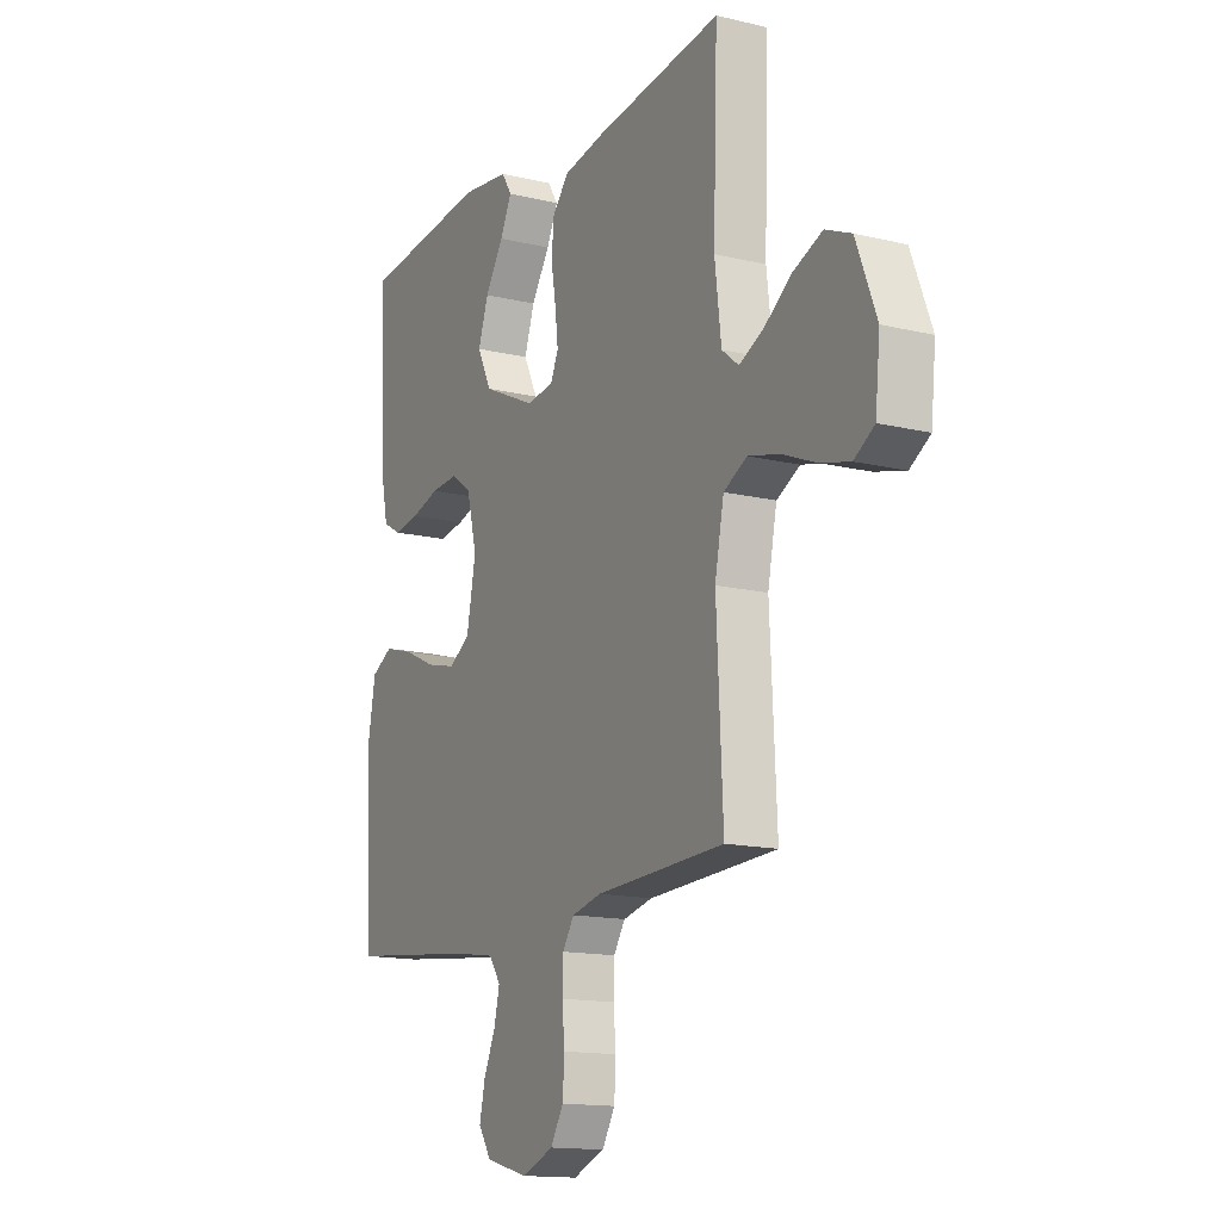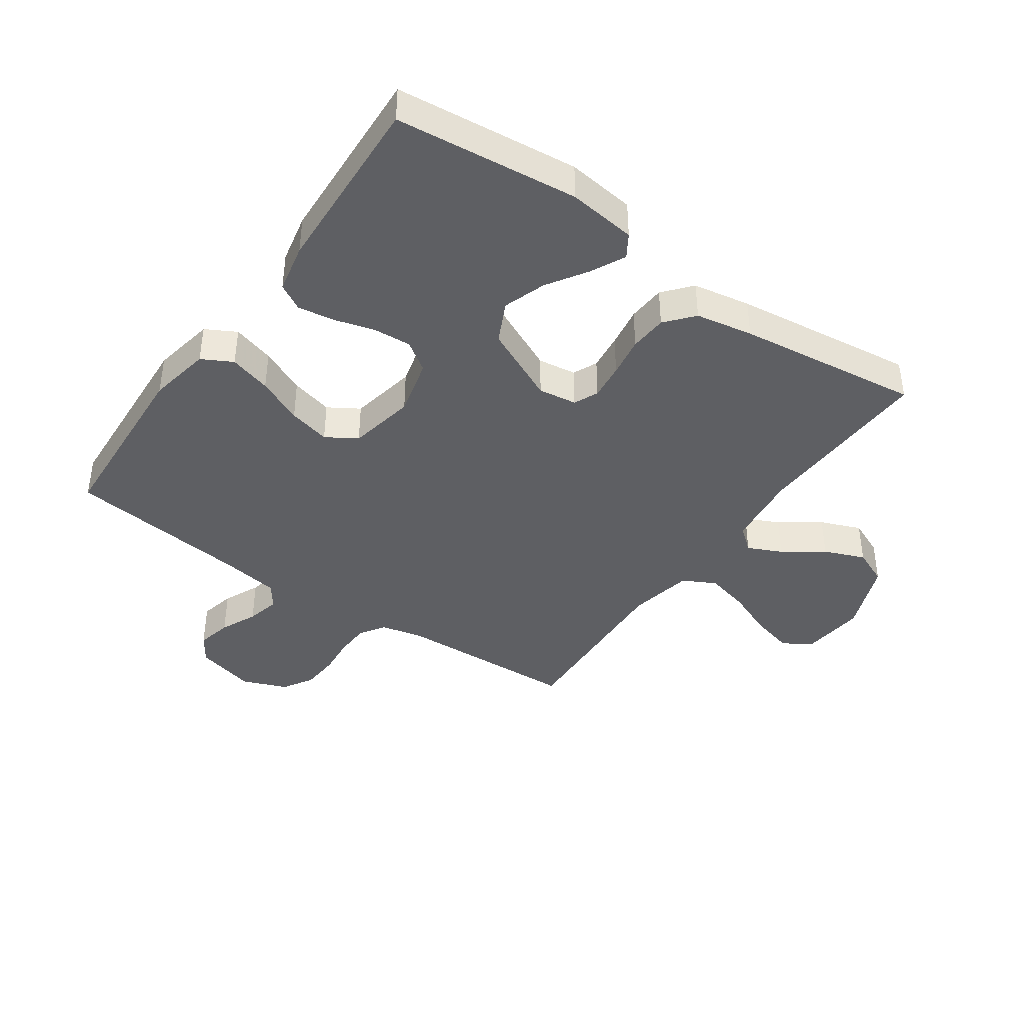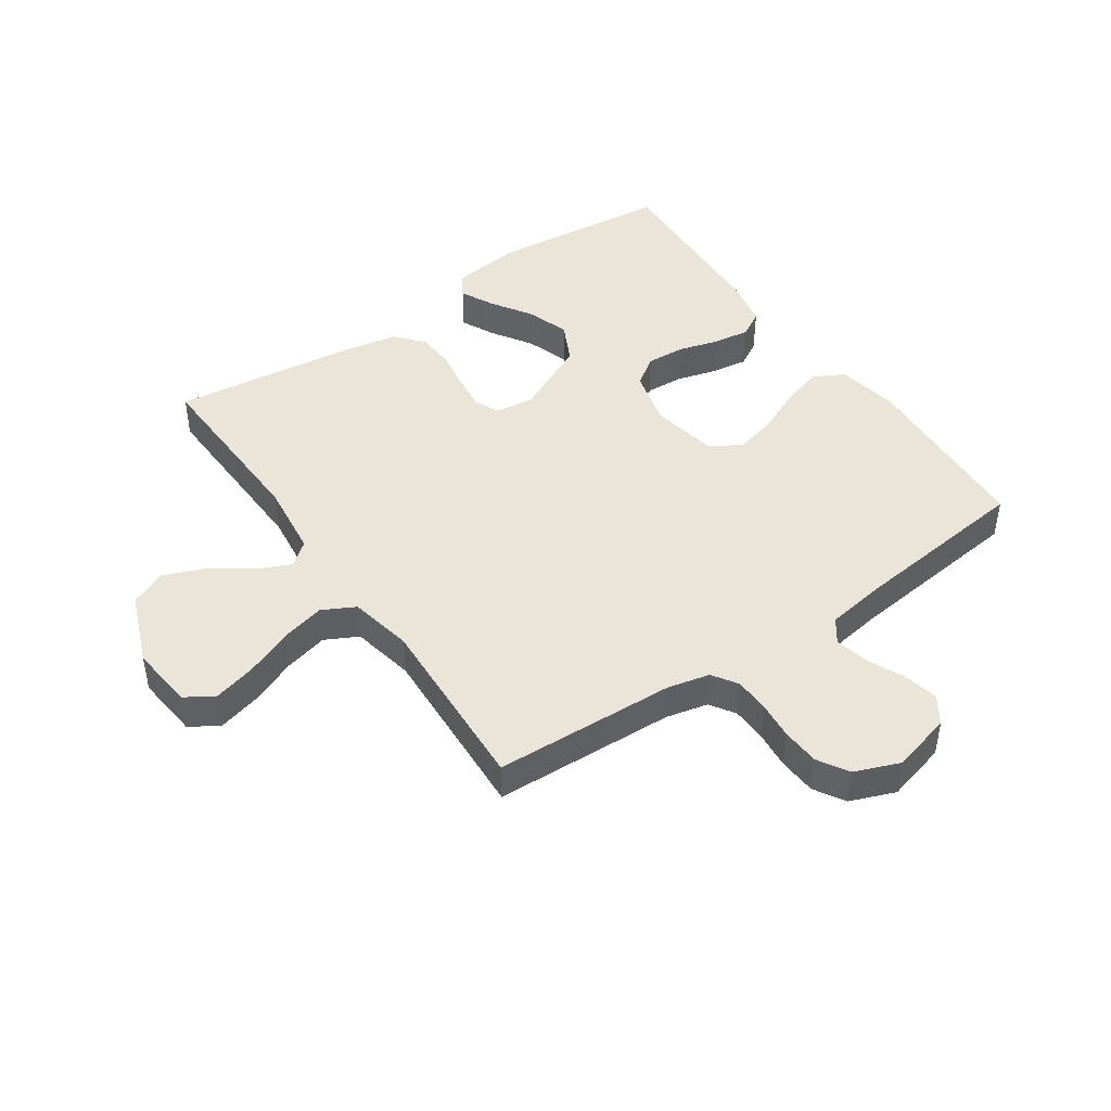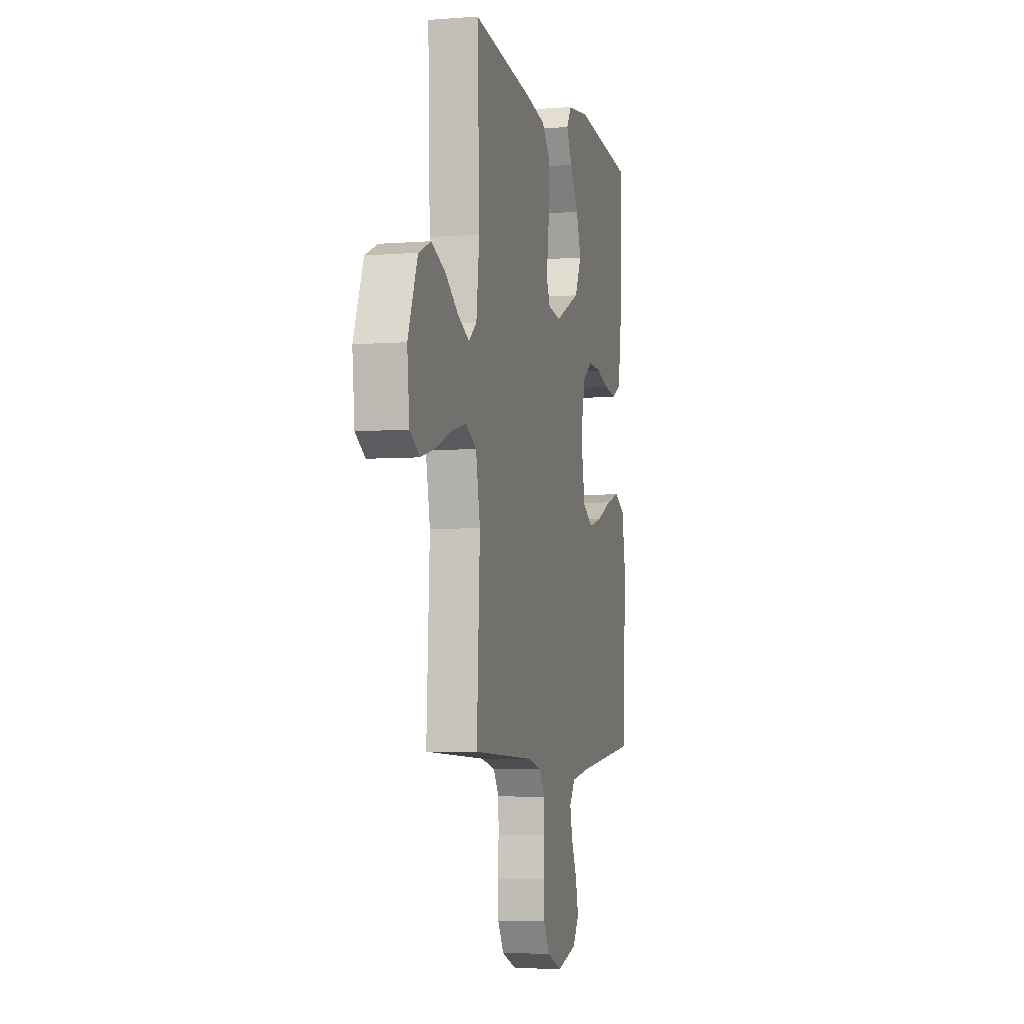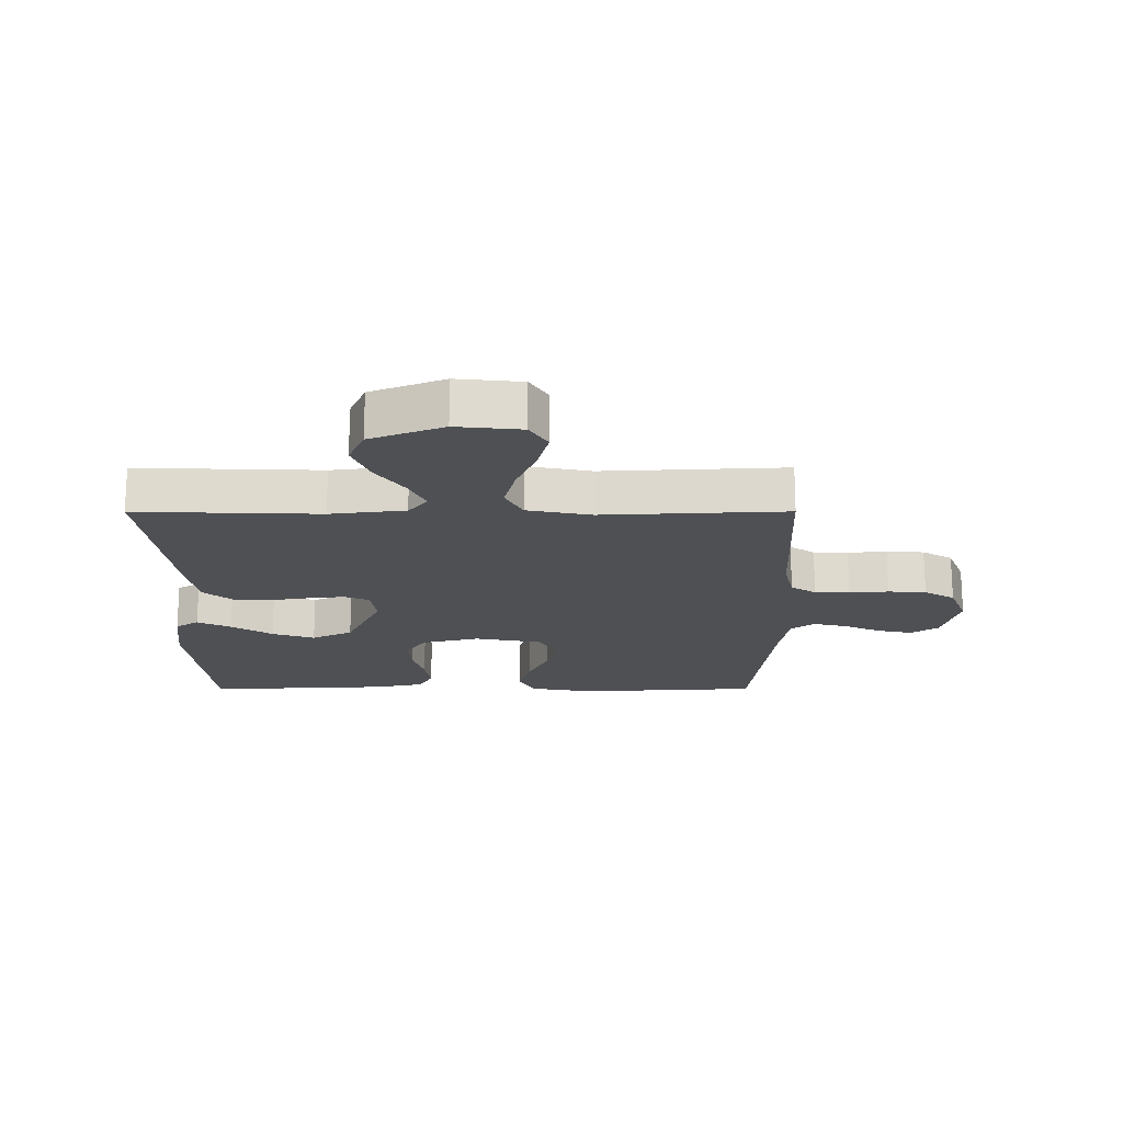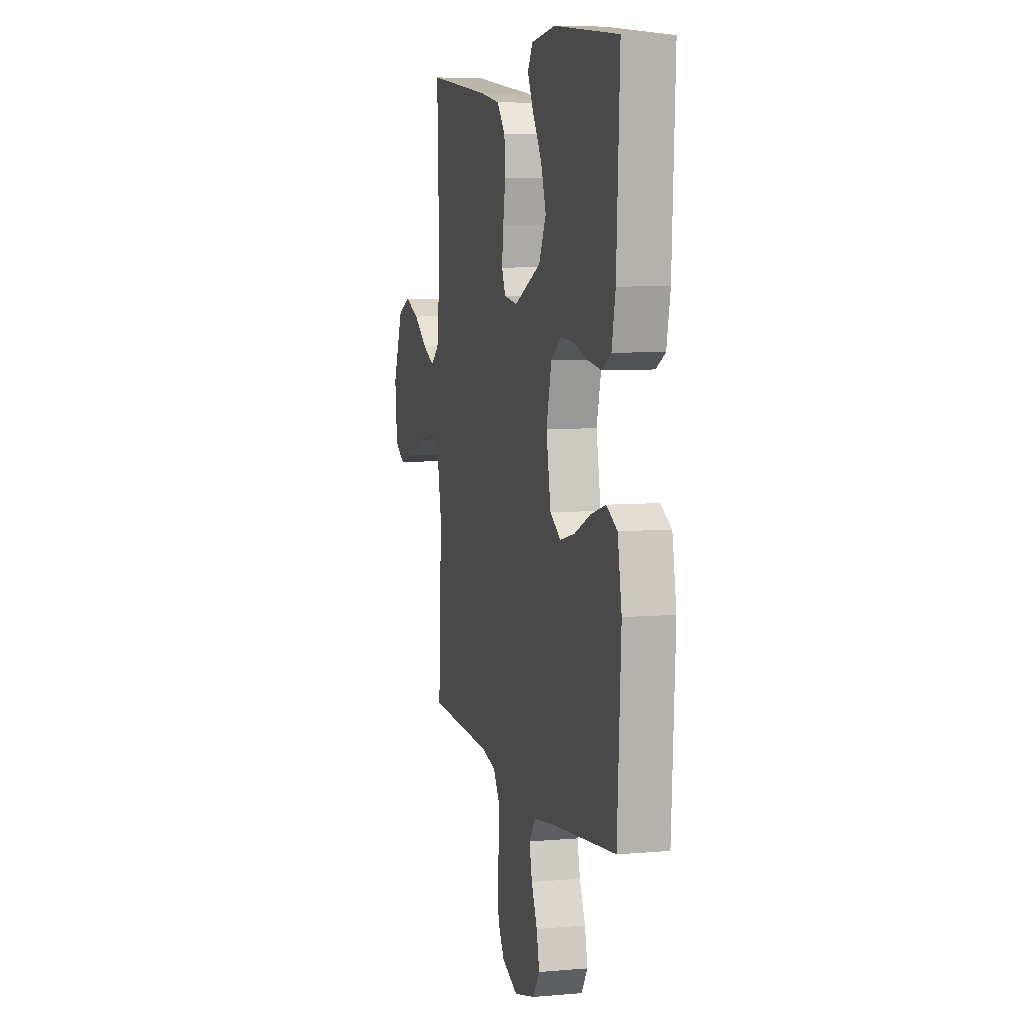
<metadata>
{"format":"obj","ext":"obj","renderer":"f3d","projection":"perspective","resolution":1024,"background":"white","views":[{"elev":-14.6,"azim":62.4,"up":"+Z"},{"elev":-40.8,"azim":-35.0,"up":"+Y"},{"elev":45.3,"azim":145.5,"up":"+Y"},{"elev":-4.9,"azim":103.8,"up":"+Z"},{"elev":-18.5,"azim":90.1,"up":"+Y"},{"elev":6.8,"azim":-104.3,"up":"+Z"}]}
</metadata>
<code>
v -0.5 0.07 -0.5
v -0.517 0.07 -0.2
v -0.498 0.07 -0.097
v -0.448 0.07 -0.07
v -0.379 0.07 -0.09
v -0.304 0.07 -0.124
v -0.235 0.07 -0.141
v -0.185 0.07 -0.11
v -0.164 0.07 0
v -0.188 0.07 0.094
v -0.236 0.07 0.127
v -0.299 0.07 0.123
v -0.365 0.07 0.104
v -0.425 0.07 0.095
v -0.468 0.07 0.119
v -0.485 0.07 0.2
v -0.5 0.07 0.5
v -0.2 0.07 0.531
v -0.088 0.07 0.517
v -0.064 0.07 0.479
v -0.091 0.07 0.424
v -0.134 0.07 0.357
v -0.158 0.07 0.287
v -0.125 0.07 0.22
v 0 0.07 0.162
v 0.063 0.07 0.171
v 0.081 0.07 0.211
v 0.074 0.07 0.271
v 0.063 0.07 0.337
v 0.067 0.07 0.399
v 0.106 0.07 0.445
v 0.2 0.07 0.462
v 0.5 0.07 0.5
v 0.49 0.07 0.2
v 0.505 0.07 0.077
v 0.544 0.07 0.046
v 0.6 0.07 0.072
v 0.665 0.07 0.118
v 0.732 0.07 0.145
v 0.792 0.07 0.119
v 0.839 0.07 0
v 0.828 0.07 -0.106
v 0.781 0.07 -0.135
v 0.711 0.07 -0.117
v 0.633 0.07 -0.085
v 0.56 0.07 -0.067
v 0.506 0.07 -0.095
v 0.485 0.07 -0.2
v 0.5 0.07 -0.5
v 0.2 0.07 -0.513
v 0.131 0.07 -0.529
v 0.104 0.07 -0.57
v 0.102 0.07 -0.627
v 0.108 0.07 -0.691
v 0.104 0.07 -0.753
v 0.074 0.07 -0.803
v 0 0.07 -0.832
v -0.099 0.07 -0.806
v -0.129 0.07 -0.761
v -0.116 0.07 -0.703
v -0.089 0.07 -0.643
v -0.076 0.07 -0.588
v -0.104 0.07 -0.549
v -0.2 0.07 -0.534
v -0.5 0 -0.5
v -0.517 0 -0.2
v -0.498 0 -0.097
v -0.448 0 -0.07
v -0.379 0 -0.09
v -0.304 0 -0.124
v -0.235 0 -0.141
v -0.185 0 -0.11
v -0.164 0 0
v -0.188 0 0.094
v -0.236 0 0.127
v -0.299 0 0.123
v -0.365 0 0.104
v -0.425 0 0.095
v -0.468 0 0.119
v -0.485 0 0.2
v -0.5 0 0.5
v -0.2 0 0.531
v -0.088 0 0.517
v -0.064 0 0.479
v -0.091 0 0.424
v -0.134 0 0.357
v -0.158 0 0.287
v -0.125 0 0.22
v 0 0 0.162
v 0.063 0 0.171
v 0.081 0 0.211
v 0.074 0 0.271
v 0.063 0 0.337
v 0.067 0 0.399
v 0.106 0 0.445
v 0.2 0 0.462
v 0.5 0 0.5
v 0.49 0 0.2
v 0.505 0 0.077
v 0.544 0 0.046
v 0.6 0 0.072
v 0.665 0 0.118
v 0.732 0 0.145
v 0.792 0 0.119
v 0.839 0 0
v 0.828 0 -0.106
v 0.781 0 -0.135
v 0.711 0 -0.117
v 0.633 0 -0.085
v 0.56 0 -0.067
v 0.506 0 -0.095
v 0.485 0 -0.2
v 0.5 0 -0.5
v 0.2 0 -0.513
v 0.131 0 -0.529
v 0.104 0 -0.57
v 0.102 0 -0.627
v 0.108 0 -0.691
v 0.104 0 -0.753
v 0.074 0 -0.803
v 0 0 -0.832
v -0.099 0 -0.806
v -0.129 0 -0.761
v -0.116 0 -0.703
v -0.089 0 -0.643
v -0.076 0 -0.588
v -0.104 0 -0.549
v -0.2 0 -0.534
f 59 60 61
f 58 59 61
f 57 58 61
f 56 57 61
f 55 56 61
f 54 55 61
f 53 54 61
f 52 53 61 62
f 51 52 62 63
f 48 49 50
f 51 63 64
f 50 51 64
f 48 50 64
f 47 48 64
f 43 44 45
f 42 43 45
f 41 42 45
f 40 41 45
f 39 40 45
f 38 39 45
f 37 38 45
f 36 37 45 46
f 35 36 46 47
f 32 33 34
f 31 32 34
f 30 31 34
f 29 30 34
f 28 29 34
f 34 35 47
f 28 34 47
f 27 28 47
f 20 21 22
f 19 20 22
f 18 19 22
f 17 18 22
f 16 17 22
f 15 16 22
f 14 15 22
f 13 14 22
f 12 13 22
f 11 12 22 23
f 10 11 23 24
f 4 5 6
f 3 4 6
f 2 3 6
f 1 2 6
f 64 1 6
f 64 6 7
f 26 27 47 64
f 25 26 64
f 9 10 24 25
f 8 9 25 64
f 7 8 64
f 125 124 123
f 125 123 122
f 125 122 121
f 125 121 120
f 125 120 119
f 125 119 118
f 125 118 117
f 126 125 117 116
f 127 126 116 115
f 114 113 112
f 128 127 115
f 128 115 114
f 128 114 112
f 128 112 111
f 109 108 107
f 109 107 106
f 109 106 105
f 109 105 104
f 109 104 103
f 109 103 102
f 109 102 101
f 110 109 101 100
f 111 110 100 99
f 98 97 96
f 98 96 95
f 98 95 94
f 98 94 93
f 98 93 92
f 111 99 98
f 111 98 92
f 111 92 91
f 86 85 84
f 86 84 83
f 86 83 82
f 86 82 81
f 86 81 80
f 86 80 79
f 86 79 78
f 86 78 77
f 86 77 76
f 87 86 76 75
f 88 87 75 74
f 70 69 68
f 70 68 67
f 70 67 66
f 70 66 65
f 70 65 128
f 71 70 128
f 128 111 91 90
f 128 90 89
f 89 88 74 73
f 128 89 73 72
f 128 72 71
f 1 65 66 2
f 2 66 67 3
f 3 67 68 4
f 4 68 69 5
f 5 69 70 6
f 6 70 71 7
f 7 71 72 8
f 8 72 73 9
f 9 73 74 10
f 10 74 75 11
f 11 75 76 12
f 12 76 77 13
f 13 77 78 14
f 14 78 79 15
f 15 79 80 16
f 16 80 81 17
f 17 81 82 18
f 18 82 83 19
f 19 83 84 20
f 20 84 85 21
f 21 85 86 22
f 22 86 87 23
f 23 87 88 24
f 24 88 89 25
f 25 89 90 26
f 26 90 91 27
f 27 91 92 28
f 28 92 93 29
f 29 93 94 30
f 30 94 95 31
f 31 95 96 32
f 32 96 97 33
f 33 97 98 34
f 34 98 99 35
f 35 99 100 36
f 36 100 101 37
f 37 101 102 38
f 38 102 103 39
f 39 103 104 40
f 40 104 105 41
f 41 105 106 42
f 42 106 107 43
f 43 107 108 44
f 44 108 109 45
f 45 109 110 46
f 46 110 111 47
f 47 111 112 48
f 48 112 113 49
f 49 113 114 50
f 50 114 115 51
f 51 115 116 52
f 52 116 117 53
f 53 117 118 54
f 54 118 119 55
f 55 119 120 56
f 56 120 121 57
f 57 121 122 58
f 58 122 123 59
f 59 123 124 60
f 60 124 125 61
f 61 125 126 62
f 62 126 127 63
f 63 127 128 64
f 64 128 65 1

</code>
